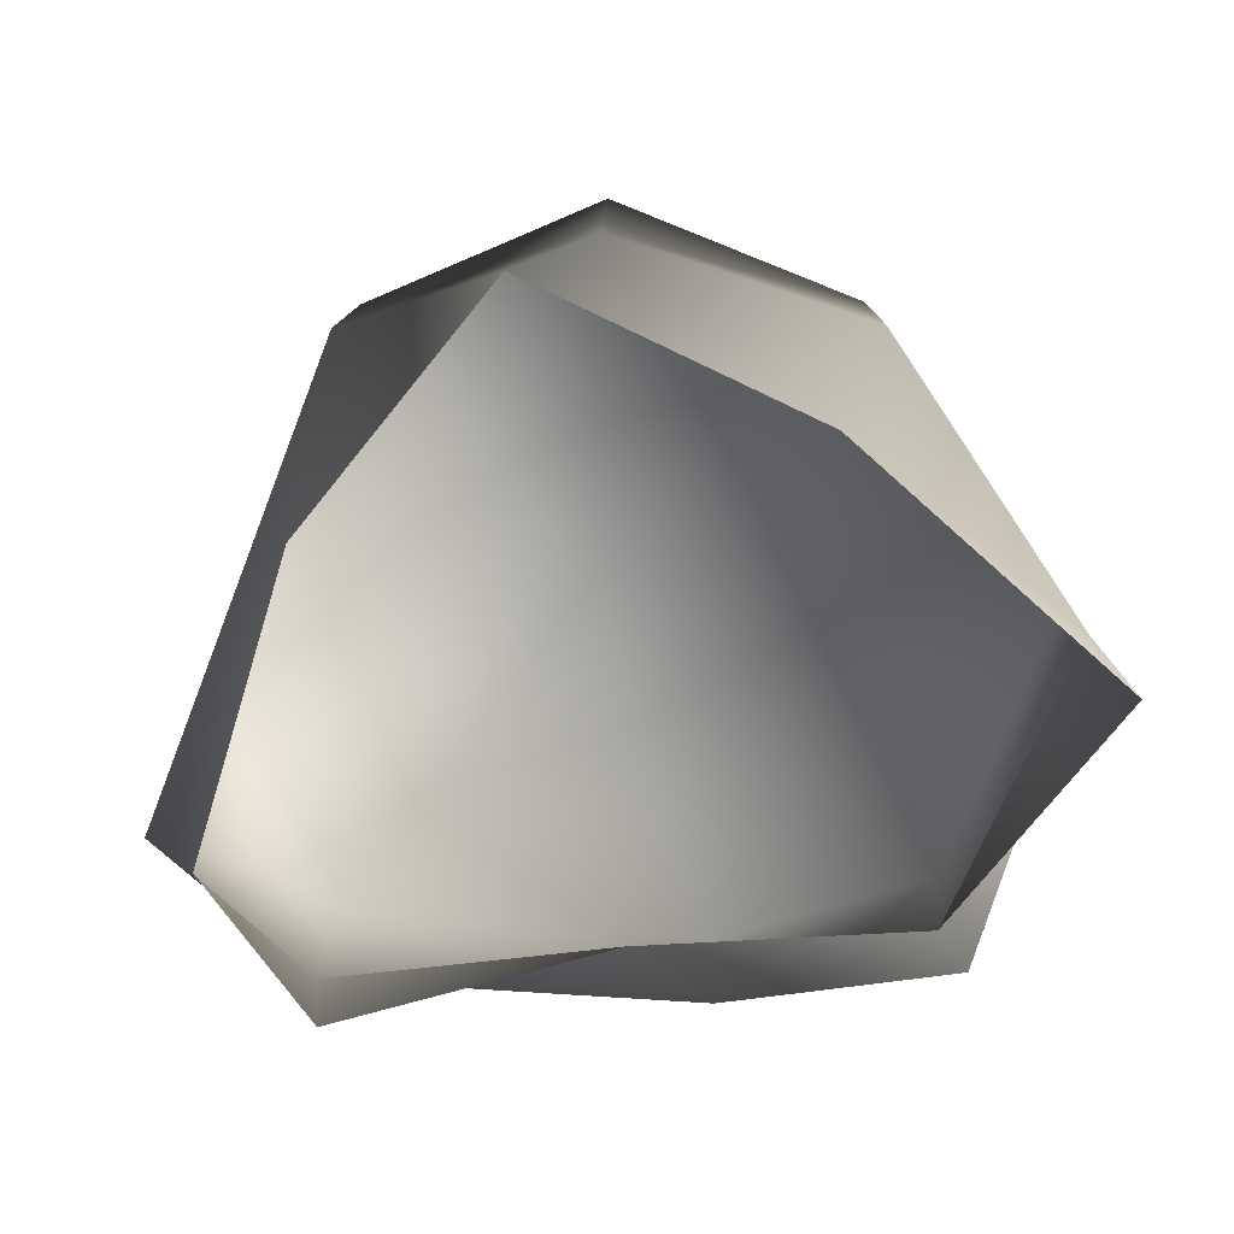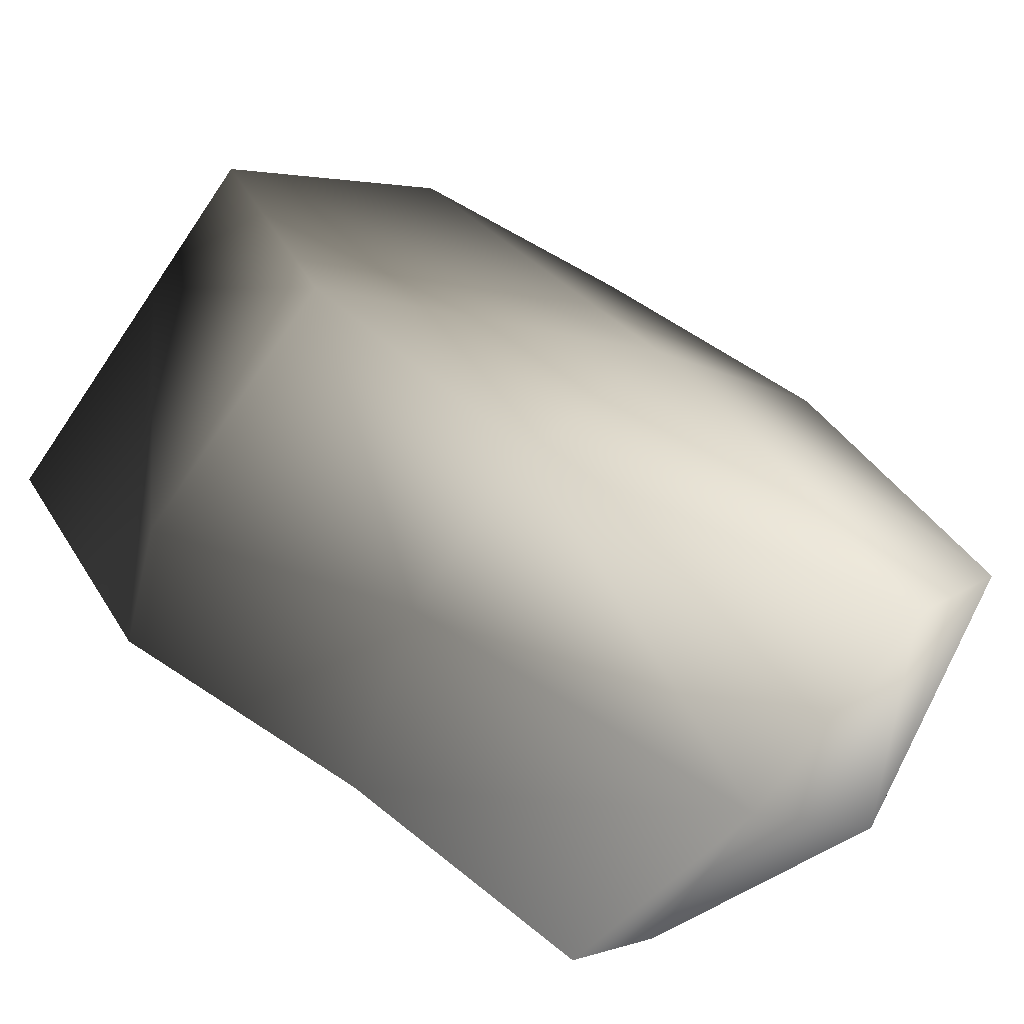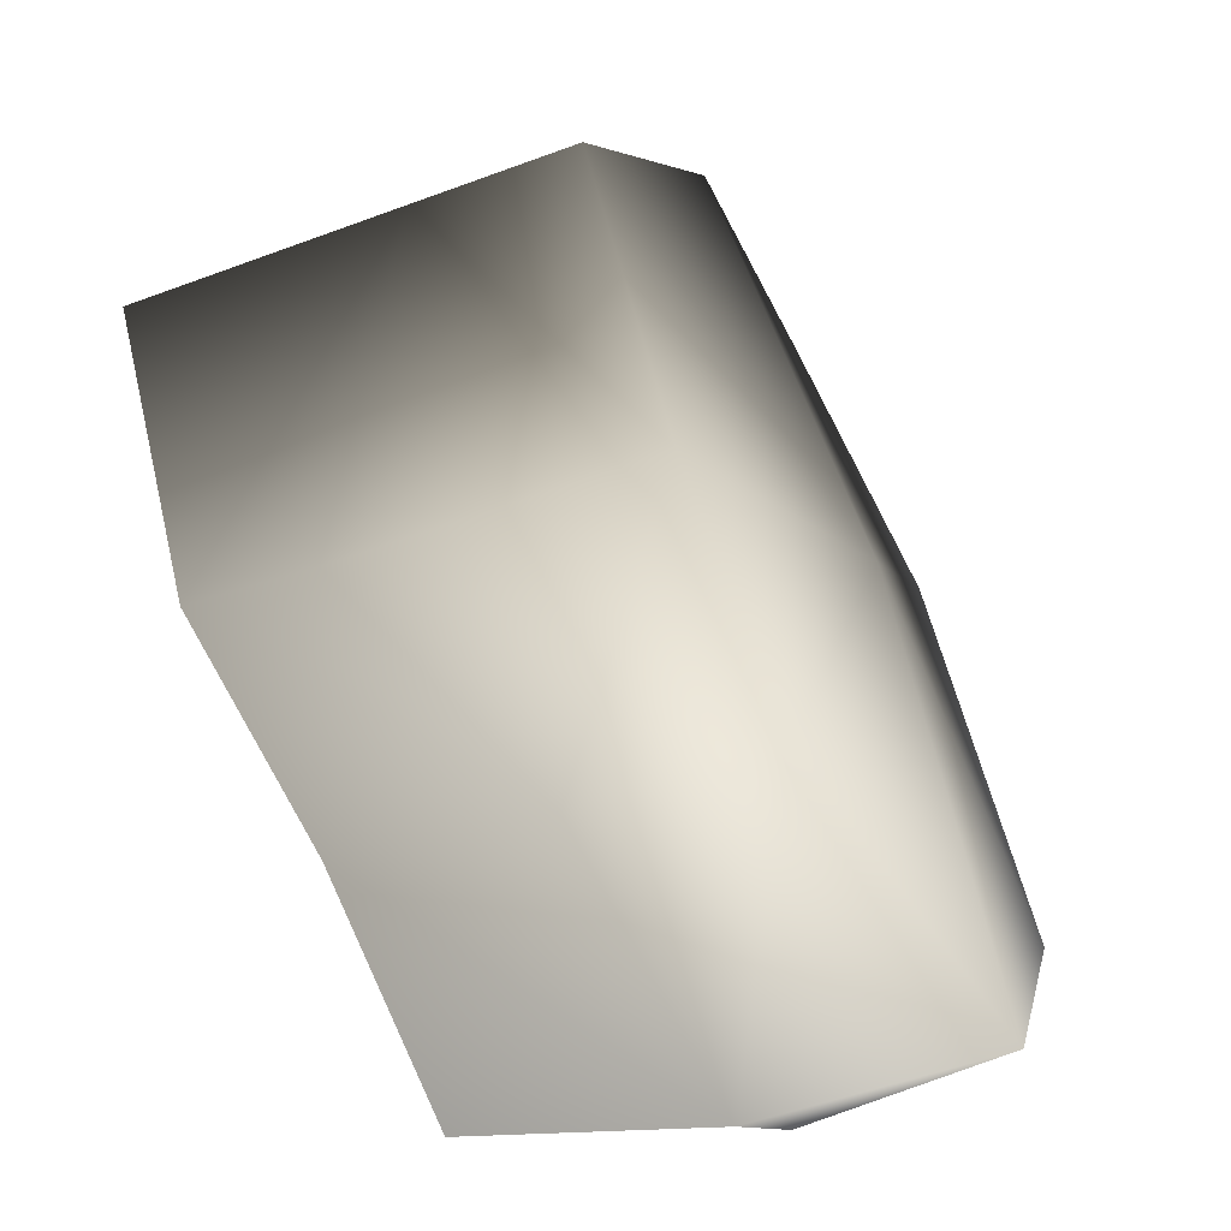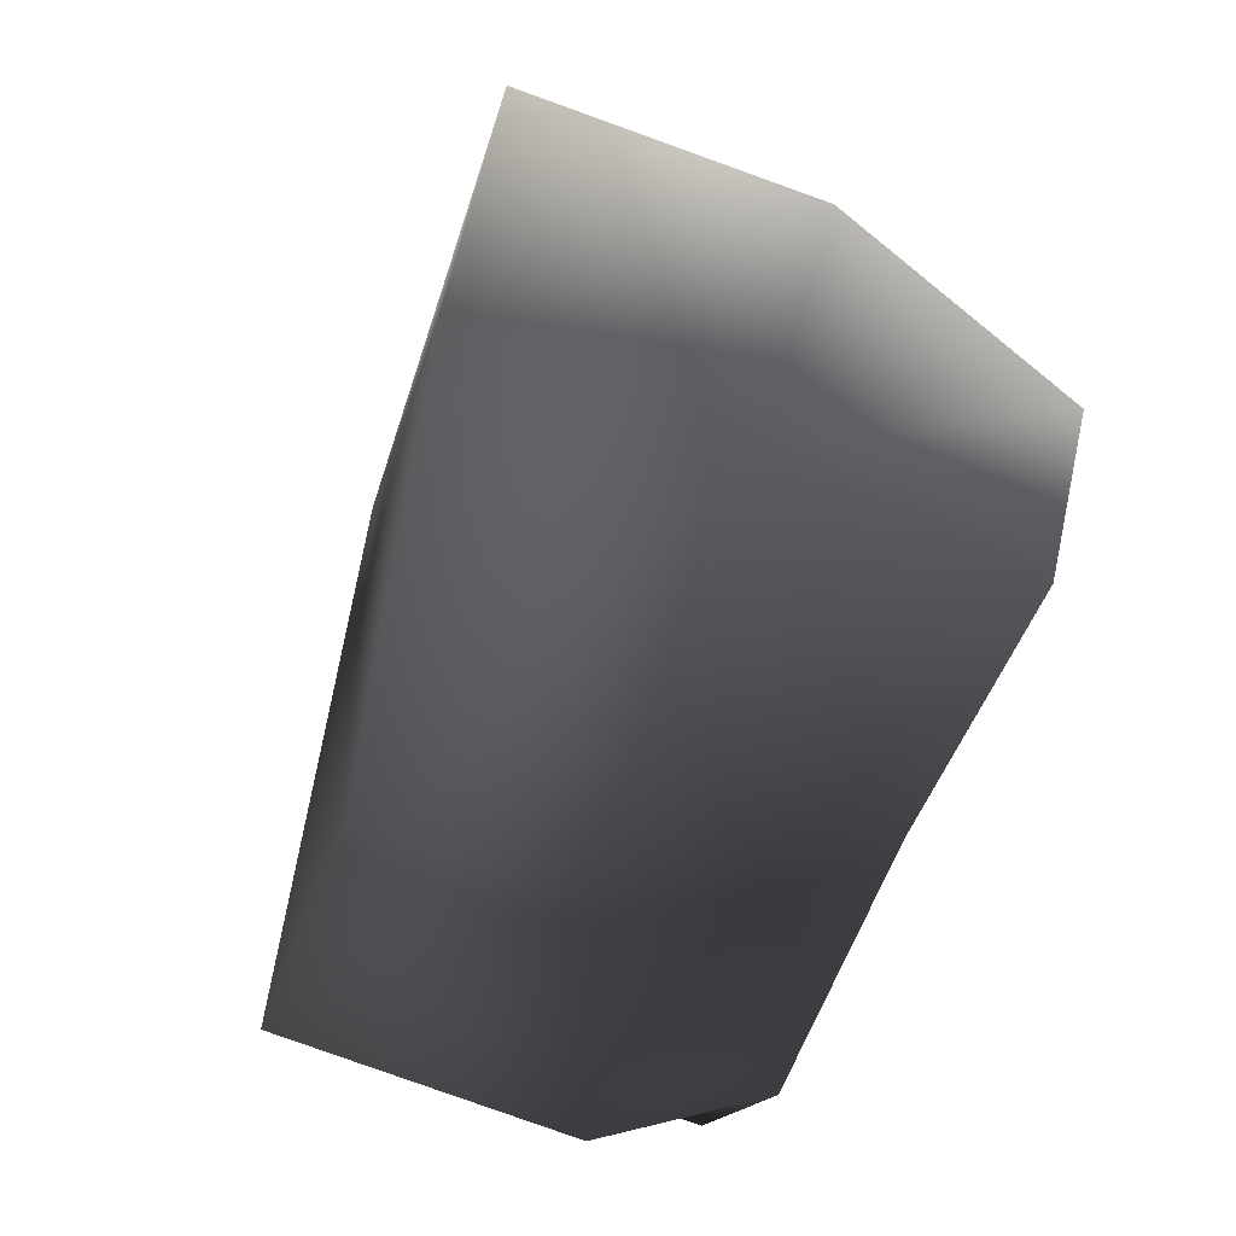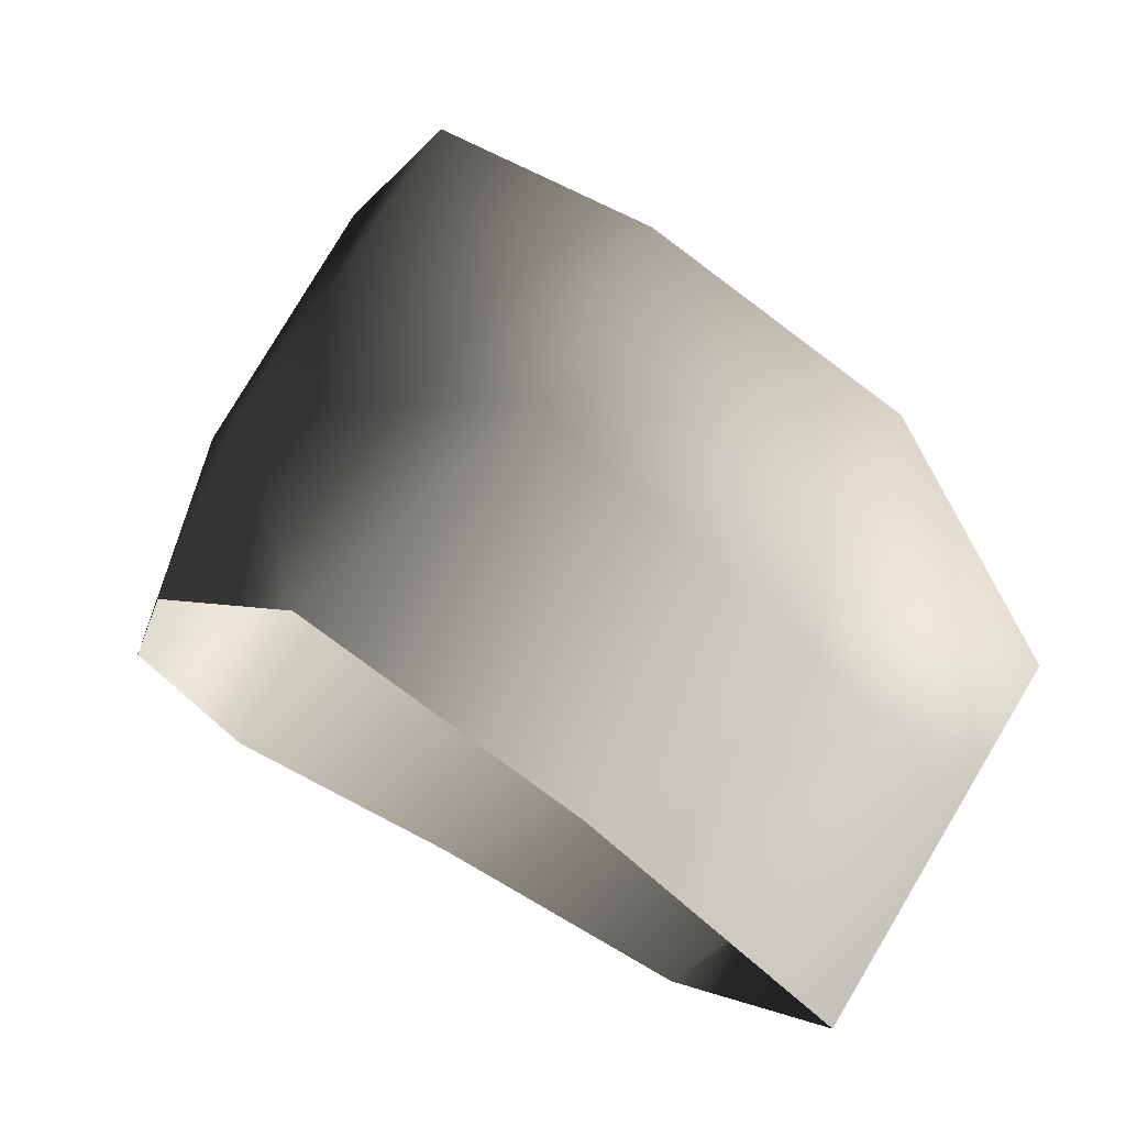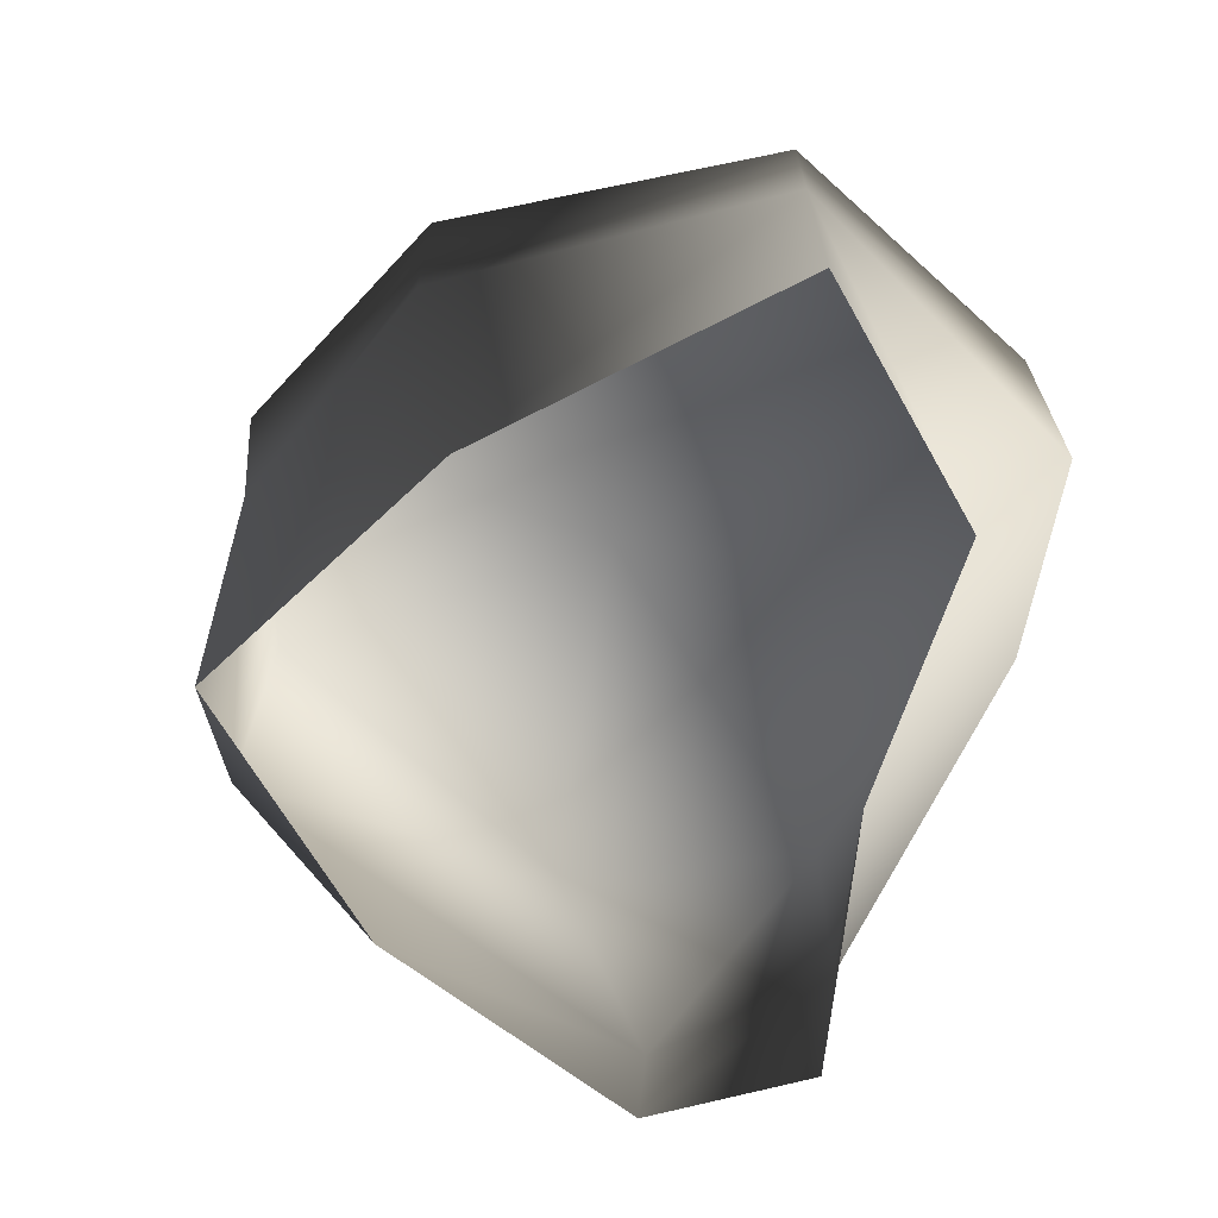
<metadata>
{"format":"obj","ext":"obj","renderer":"f3d","projection":"perspective","resolution":1024,"background":"white","views":[{"elev":-78.0,"azim":-1.9,"up":"+Y"},{"elev":-68.0,"azim":145.6,"up":"+Z"},{"elev":-53.0,"azim":111.6,"up":"+Z"},{"elev":-70.7,"azim":-111.3,"up":"+Z"},{"elev":69.9,"azim":31.3,"up":"+Z"},{"elev":-66.7,"azim":66.9,"up":"+Y"}]}
</metadata>
<code>
v -1.771 17.07 35.22
v -21.37 20.29 26
v -1.771 21.51 3.8
v -33.77 23.2 -4.414
v 18.8 16.94 27.81
v 35.61 14.38 4.655
v -22.46 22.49 -24.67
v 8.506 17.07 -25.64
v 26.9 16.94 -19.59
v -20.95 -5.766 26.7
v -2.221 2.272 33.55
v -8.37 -18.22 32.14
v -22.5 -18.22 13.51
v 14.24 -18.22 22.33
v 18.8 -0.4099 27.68
v -21.37 20.29 26
v -1.771 17.07 35.22
v 18.8 16.94 27.81
v 14.24 -18.22 22.33
v 18.8 -0.4099 27.68
v 35.61 2.272 4.655
v 35.61 -18.22 4.655
v 22.72 -18.22 -12.23
v 26.9 -5.777 -19.59
v 35.61 14.38 4.655
v 18.8 16.94 27.81
v 26.9 16.94 -19.59
v 8.506 2.272 -25.64
v 1.214 -18.22 -14.1
v 22.72 -18.22 -12.23
v 26.9 -5.777 -19.59
v -22.46 2.272 -24.67
v -20.12 -18.22 -20.72
v 26.9 16.94 -19.59
v 8.506 17.07 -25.64
v -22.46 22.49 -24.67
v -22.46 2.272 -24.67
v -28.78 -18.22 -9.804
v -20.12 -18.22 -20.72
v -35.71 2.272 -13.7
v -20.95 -5.766 26.7
v -22.5 -18.22 13.51
v -35.71 2.272 -13.7
v -28.78 -18.22 -9.804
v -33.77 23.2 -4.414
v -22.46 22.49 -24.67
v -22.46 2.272 -24.67
v -21.37 20.29 26
g Rock_LOD1_12456_171
f 1 3 2
f 2 3 4
f 5 3 1
f 3 5 6
f 3 7 4
f 7 3 8
f 6 9 3
f 3 9 8
f 10 12 11
f 12 10 13
f 14 11 12
f 11 14 15
f 11 16 10
f 16 11 17
f 17 11 18
f 18 11 15
f 19 21 20
f 21 19 22
f 21 22 23
f 21 23 24
f 25 20 21
f 20 25 26
f 21 27 25
f 27 21 24
f 28 30 29
f 30 28 31
f 29 32 28
f 32 29 33
f 28 34 31
f 34 28 35
f 28 32 35
f 36 35 32
f 37 39 38
f 38 40 37
f 41 43 42
f 42 43 44
f 41 45 43
f 45 46 43
f 43 46 47
f 45 41 48

</code>
